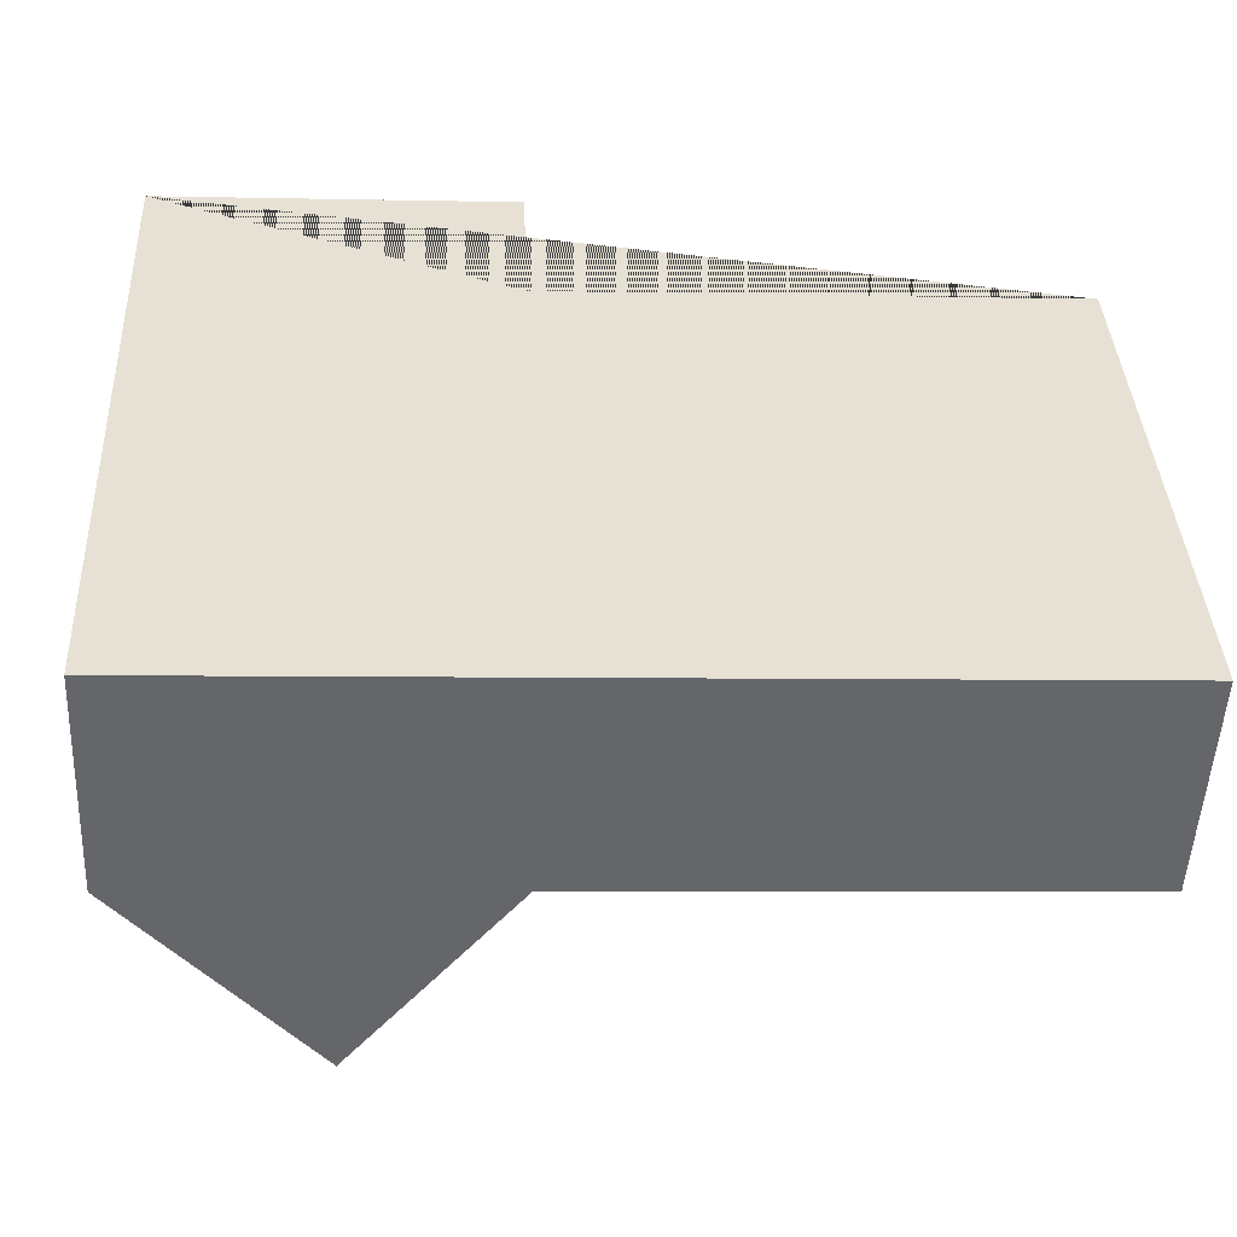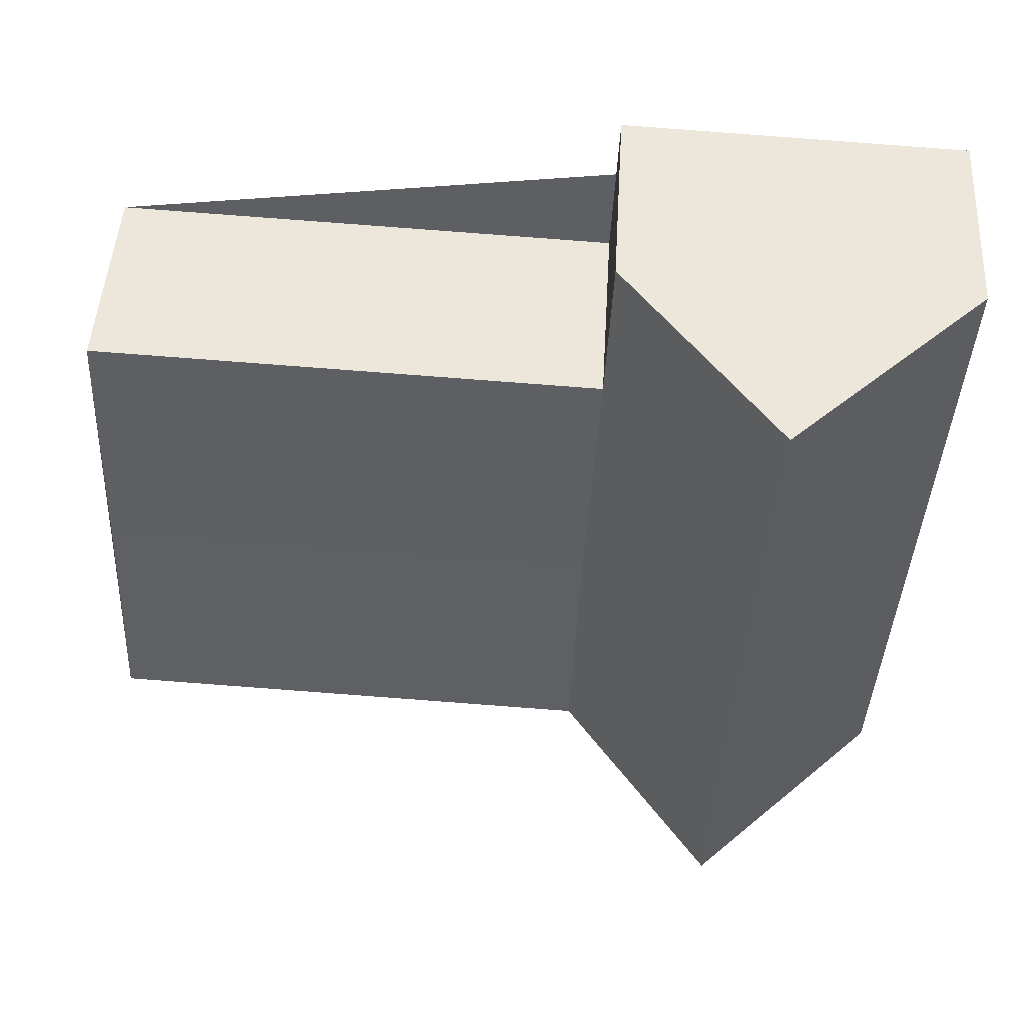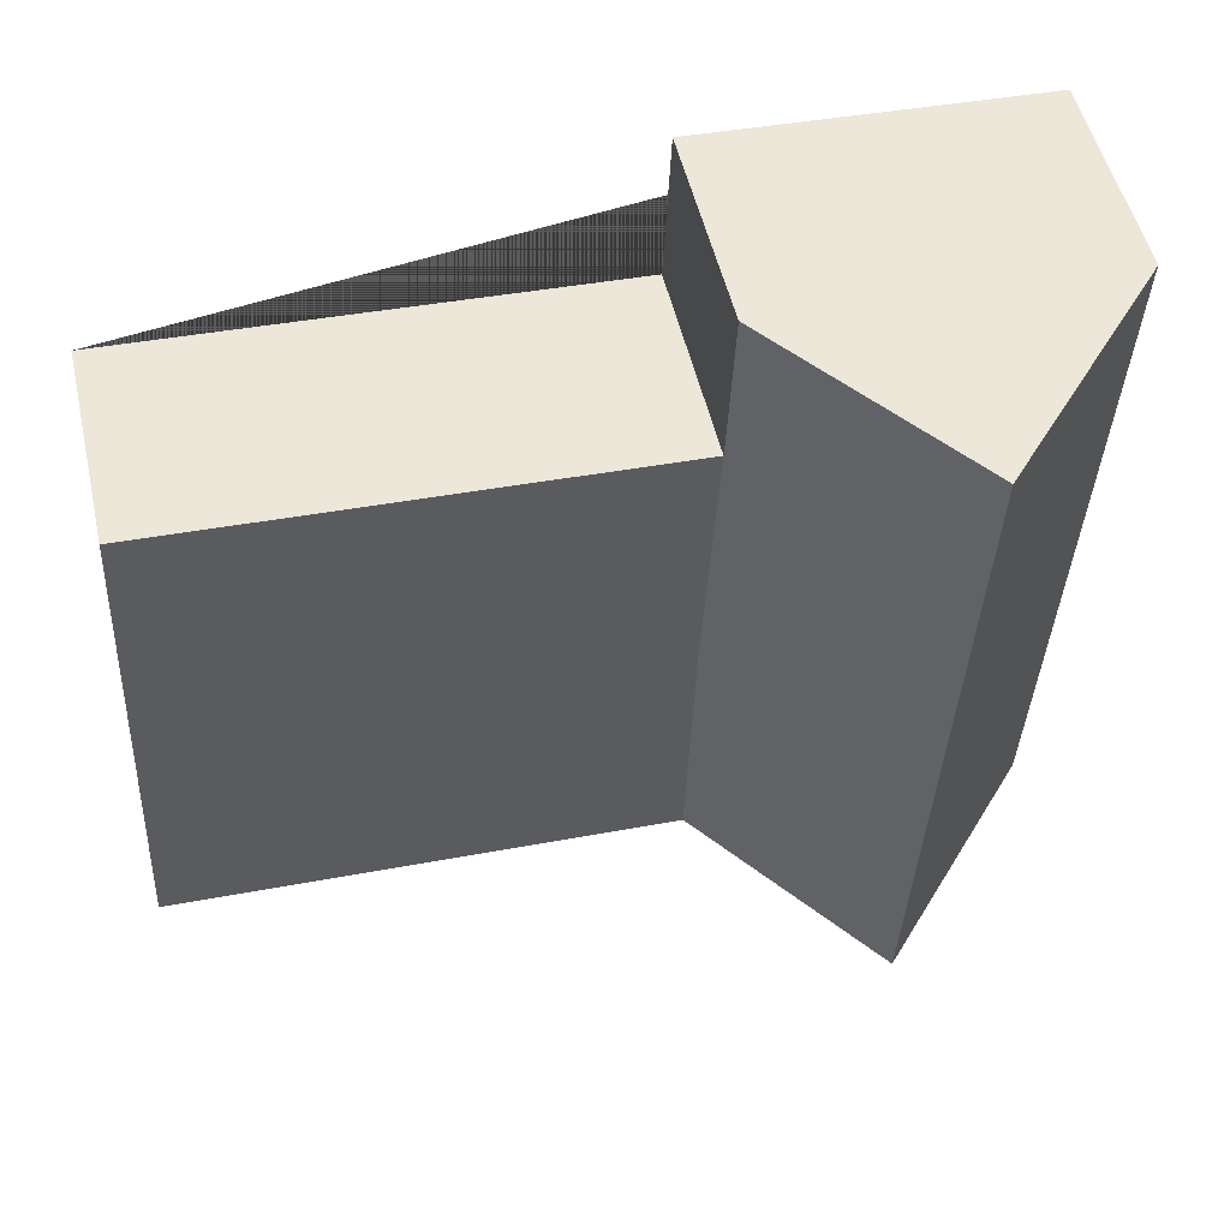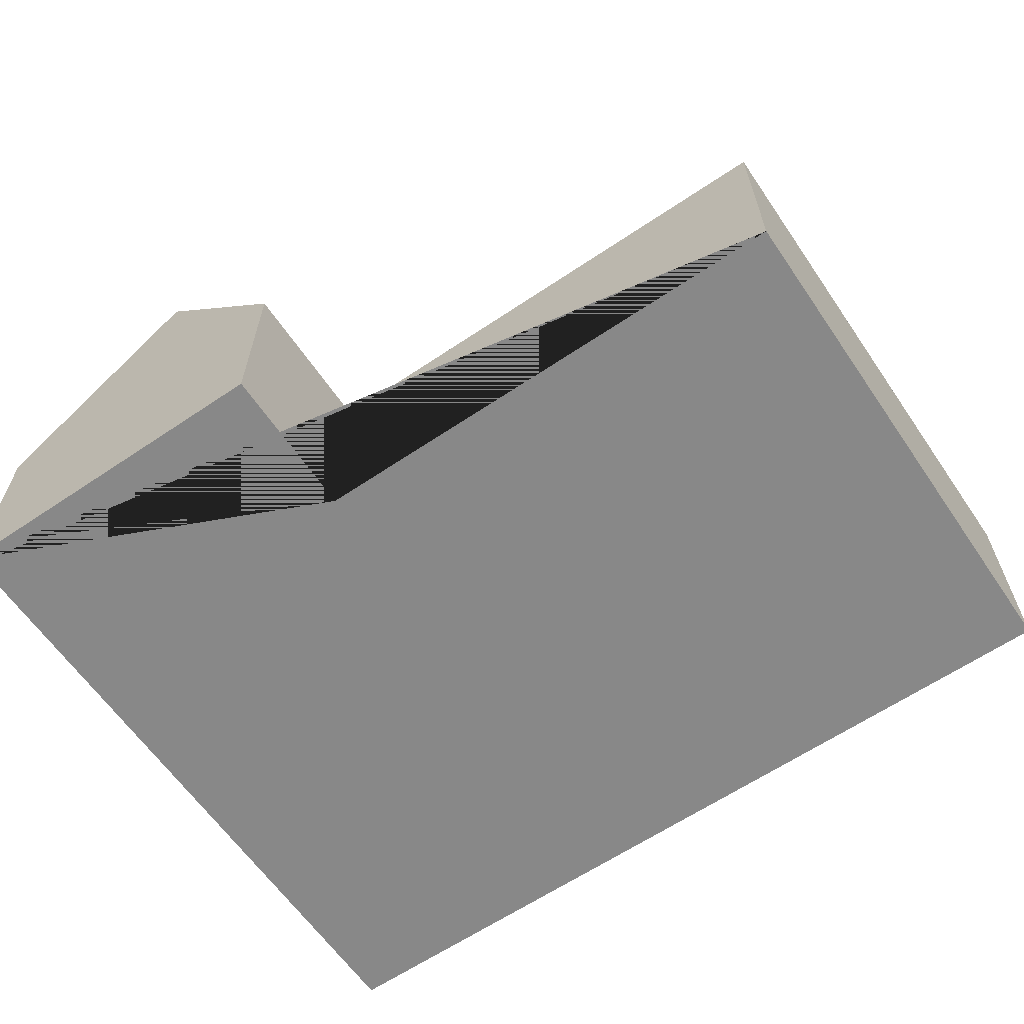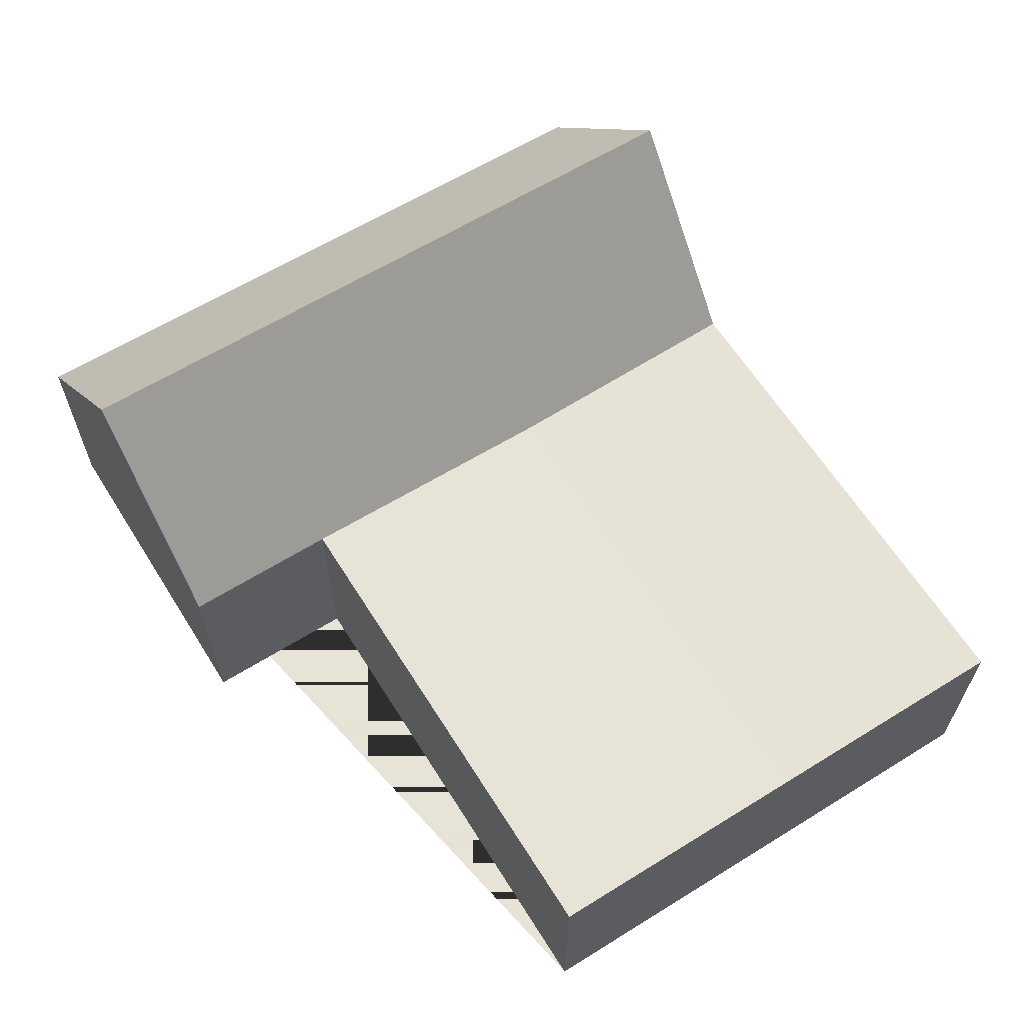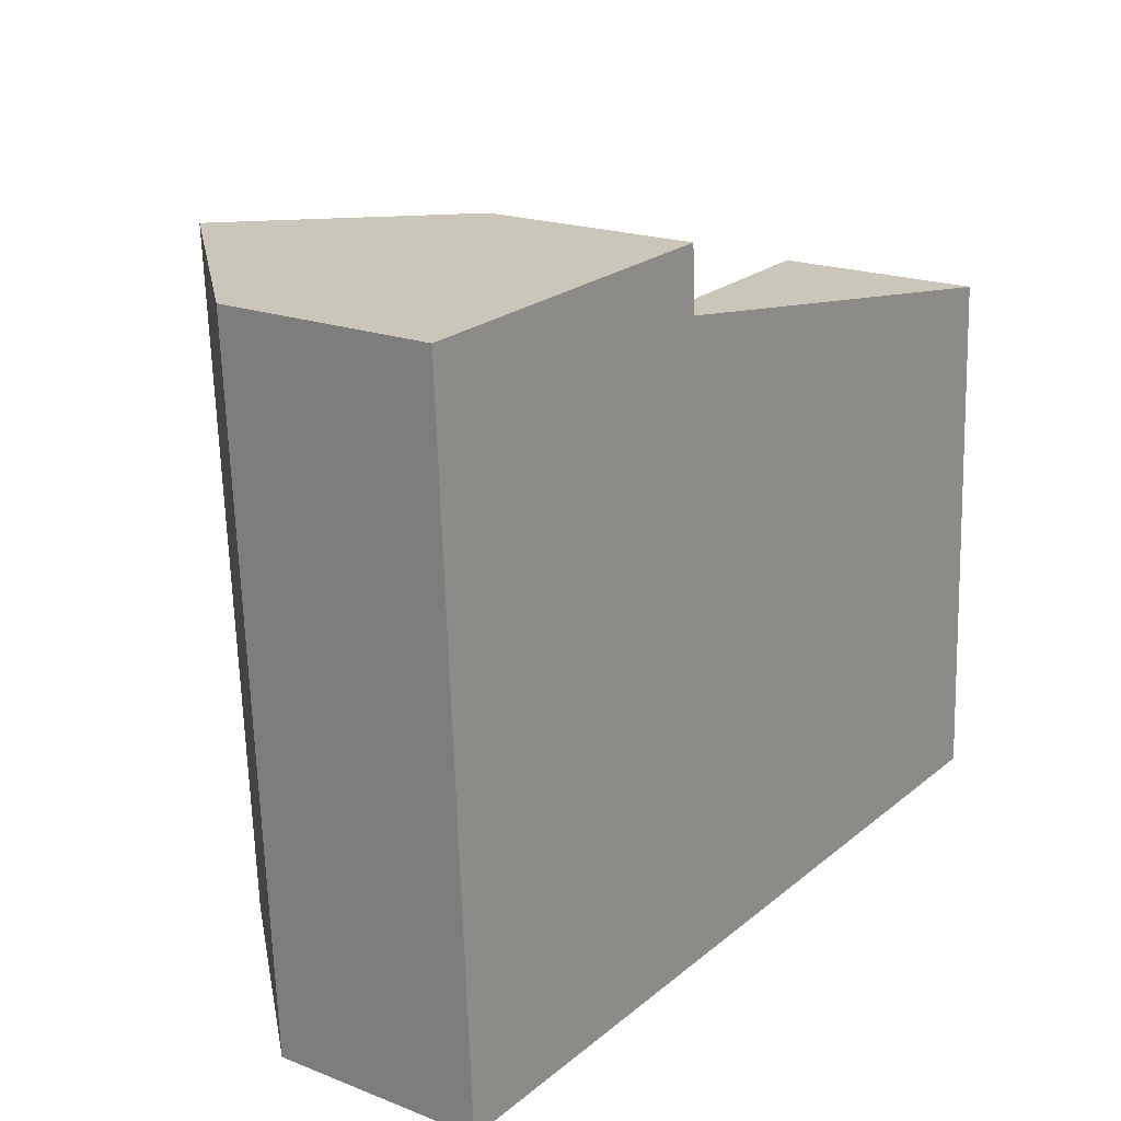
<metadata>
{"format":"obj","ext":"obj","renderer":"f3d","projection":"perspective","resolution":1024,"background":"white","views":[{"elev":-51.6,"azim":-2.6,"up":"+Z"},{"elev":48.3,"azim":-176.7,"up":"+Z"},{"elev":52.0,"azim":167.0,"up":"+Z"},{"elev":-62.9,"azim":31.6,"up":"+Y"},{"elev":62.8,"azim":55.2,"up":"+Y"},{"elev":19.2,"azim":-53.8,"up":"+Z"}]}
</metadata>
<code>
o CG10_500_036059_0024
v 80.27 145 -14.56
v 14.52 75 -17.71
v 135.1 75 -12.01
v 314.2 75 -57.87
v 137.5 75 -66.22
v 318.7 74.08 -153.2
v 142.4 74.08 -161.5
v 323 75 -242.4
v 27.41 75 -256.4
v 145.6 75 -250.8
v 91.89 143.6 -253.4
v 14.52 0 -17.71
v 135.1 0 -12.01
v 137.5 0 -66.22
v 314.2 0 -57.87
v 323 0 -242.4
v 145.6 0 -250.8
v 27.41 0 -256.4
f 2 9 11 1
f 1 3 5 7 10 11
f 5 4 6 7
f 6 8 10 7
f 9 11 10
f 8 6 4
f 3 1 2
f 12 13 14 15 16 17 18
f 2 12 13 3
f 3 13 14 5
f 5 14 15 4
f 4 15 16 8
f 8 16 17 10
f 10 17 18 9
f 9 18 12 2

</code>
